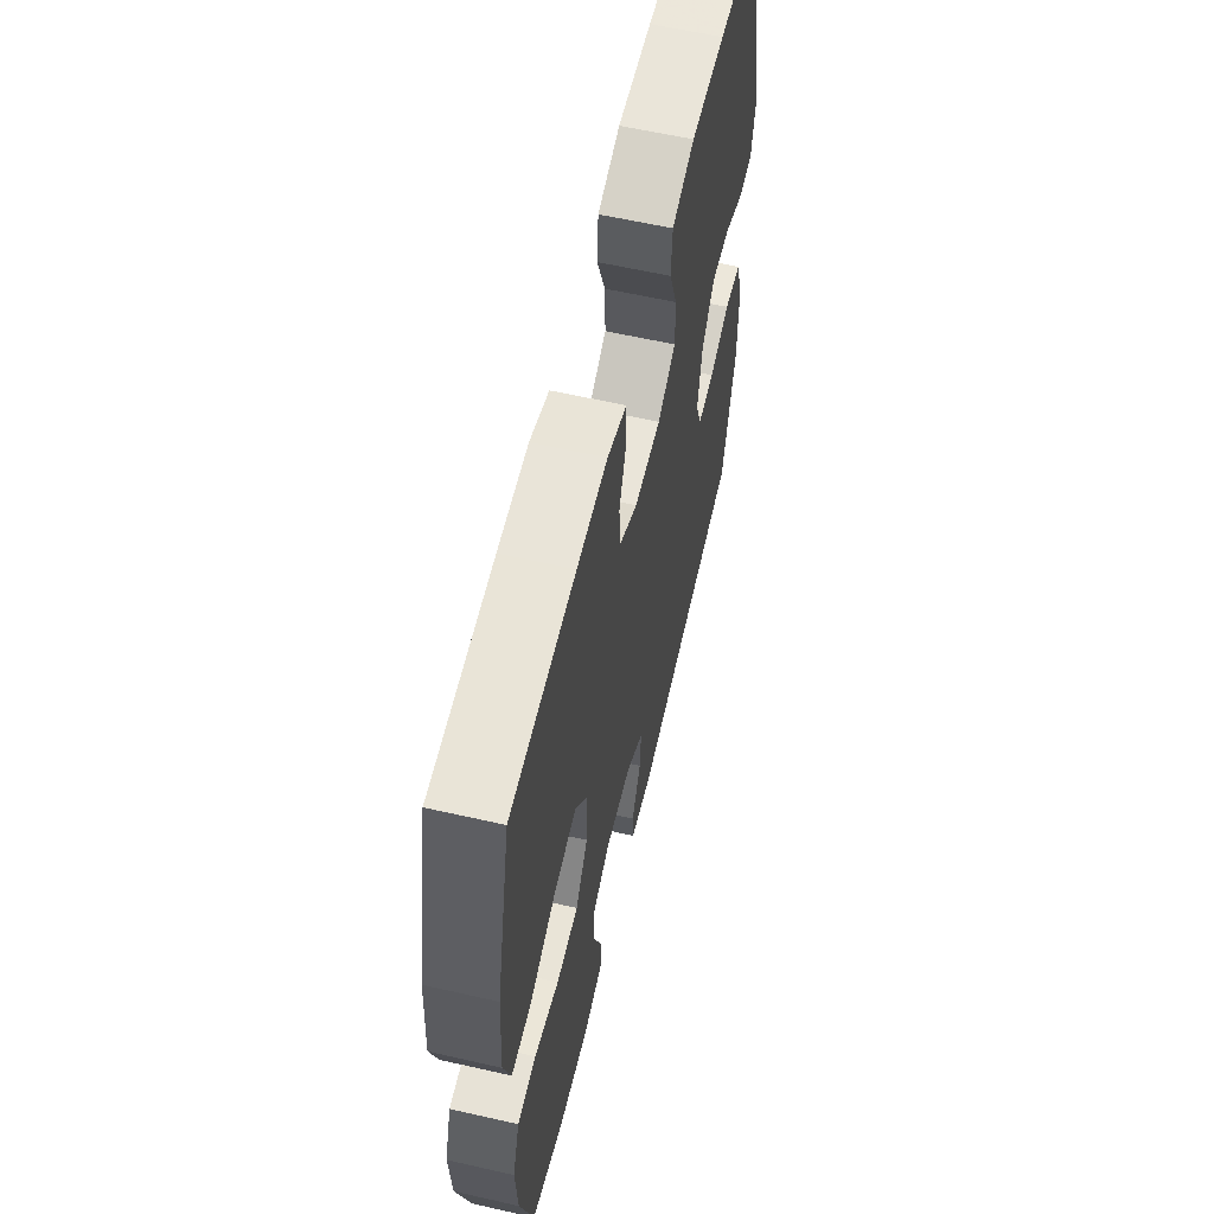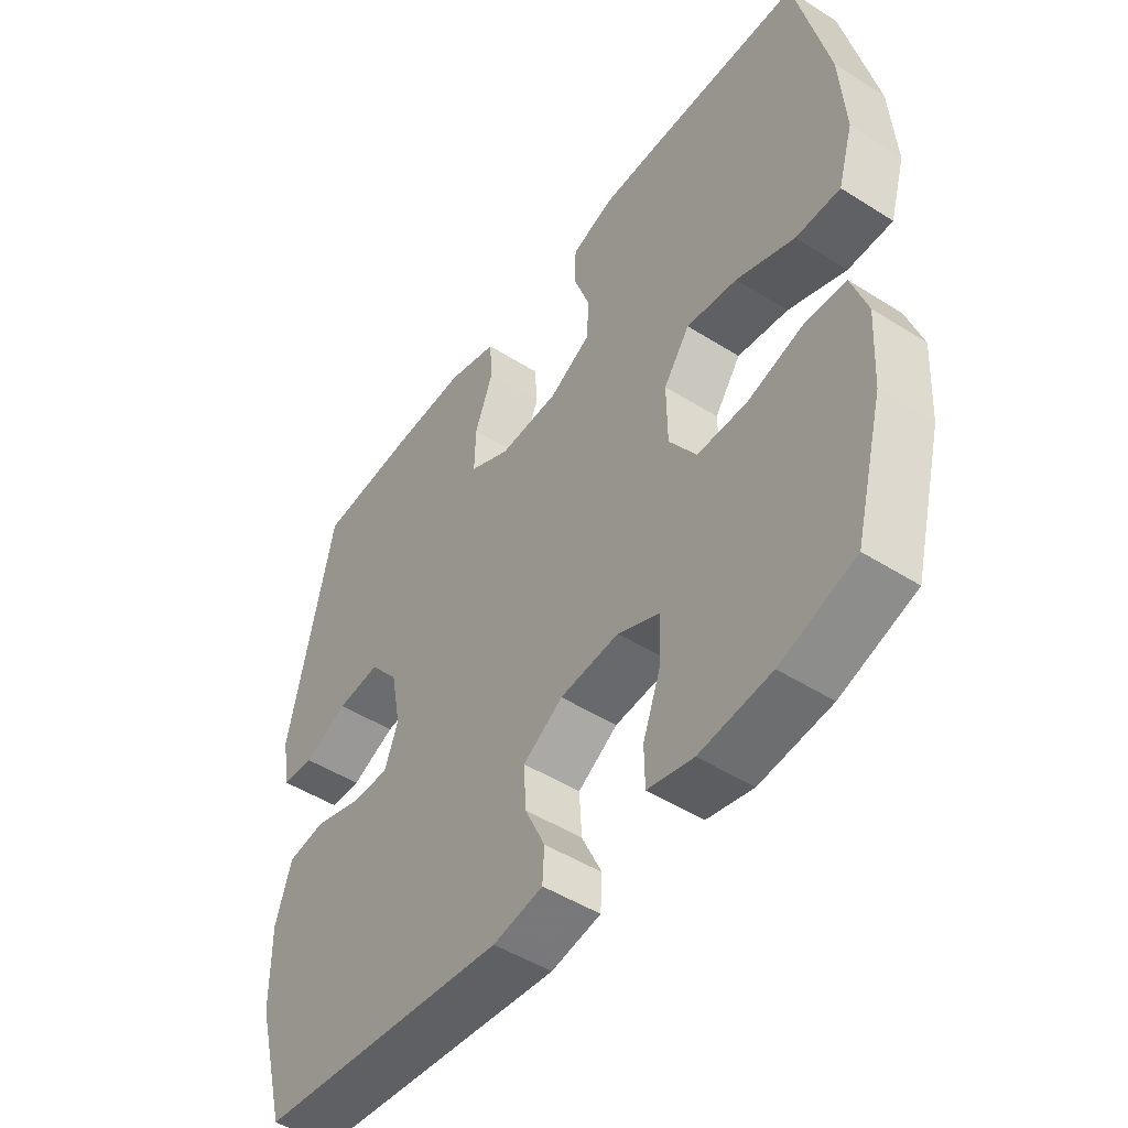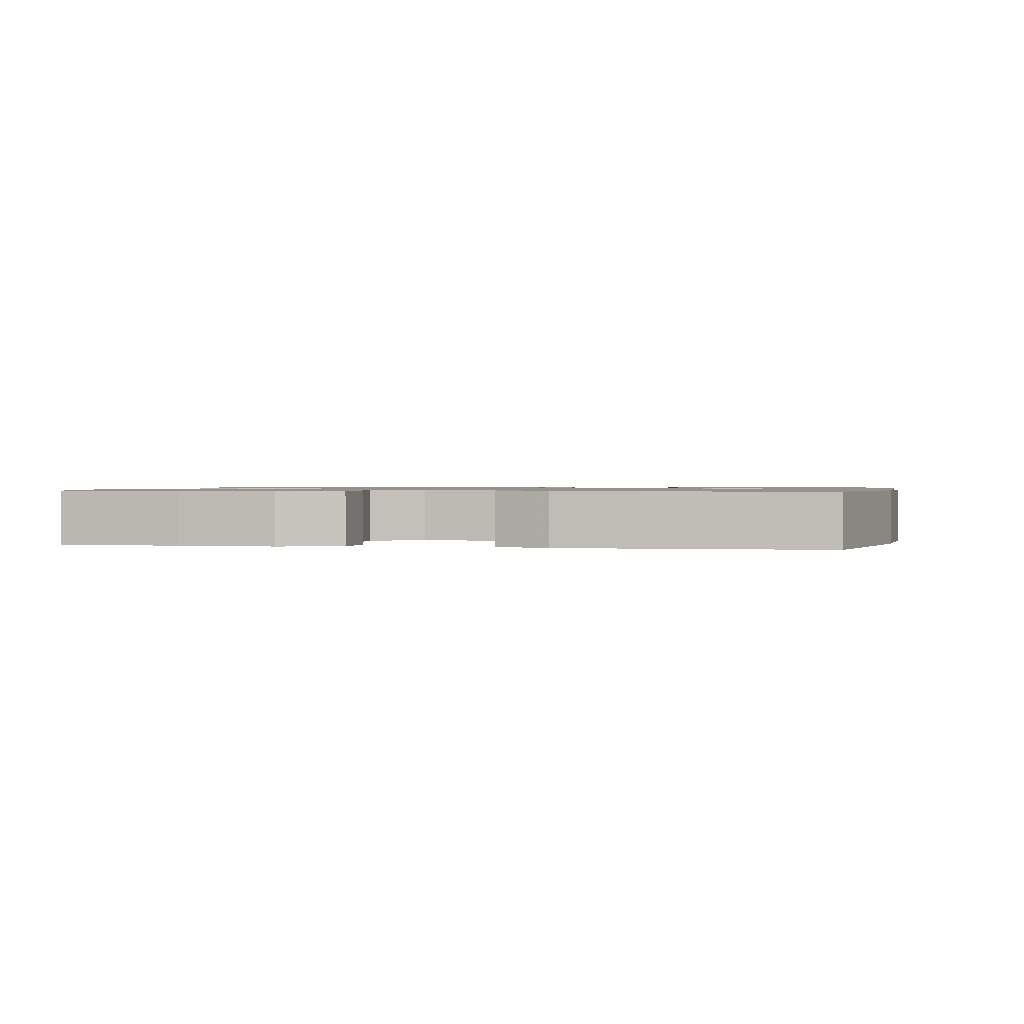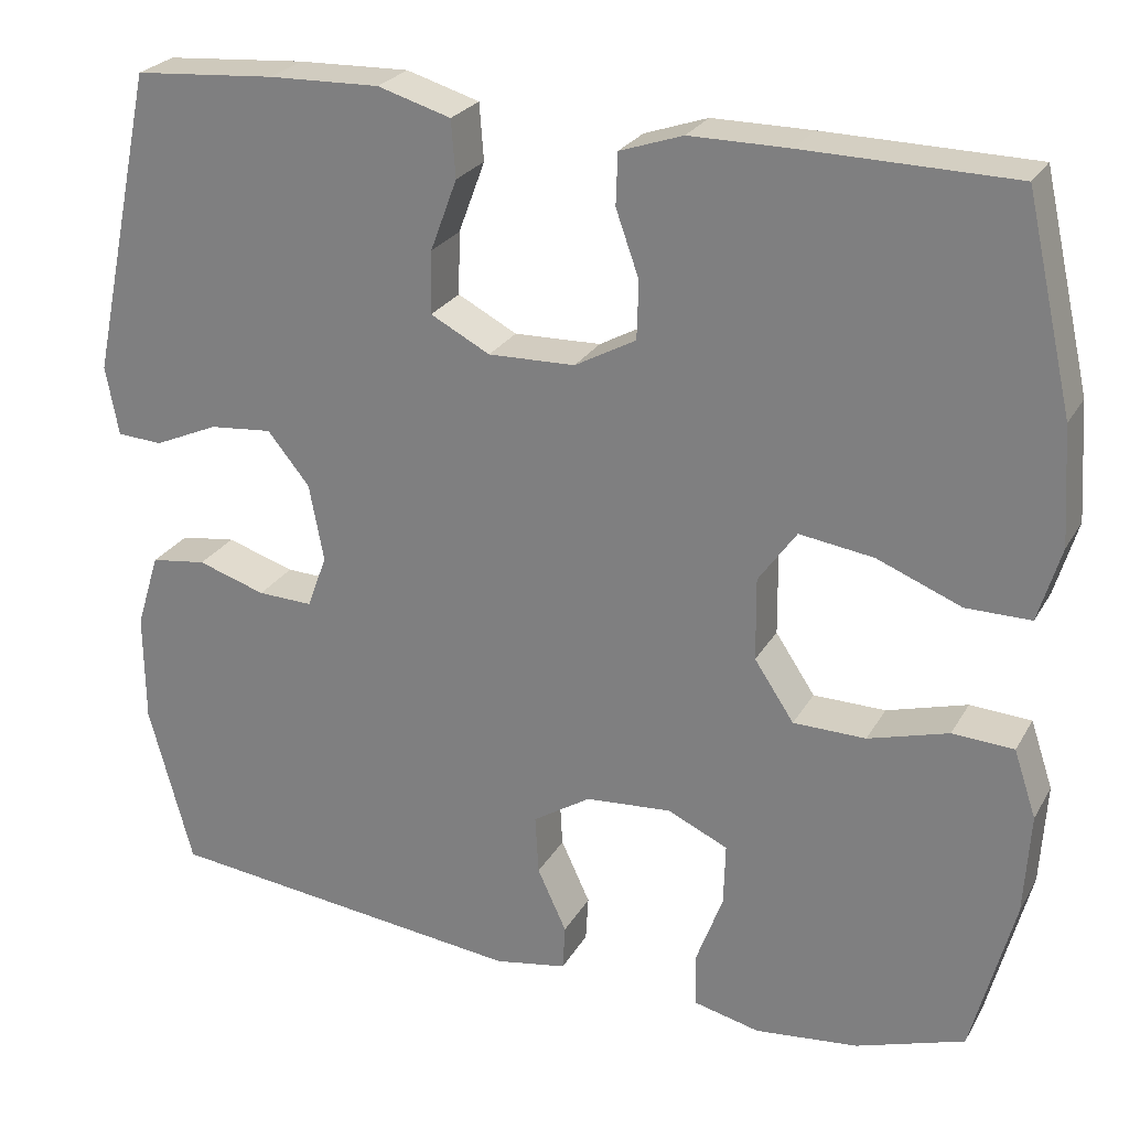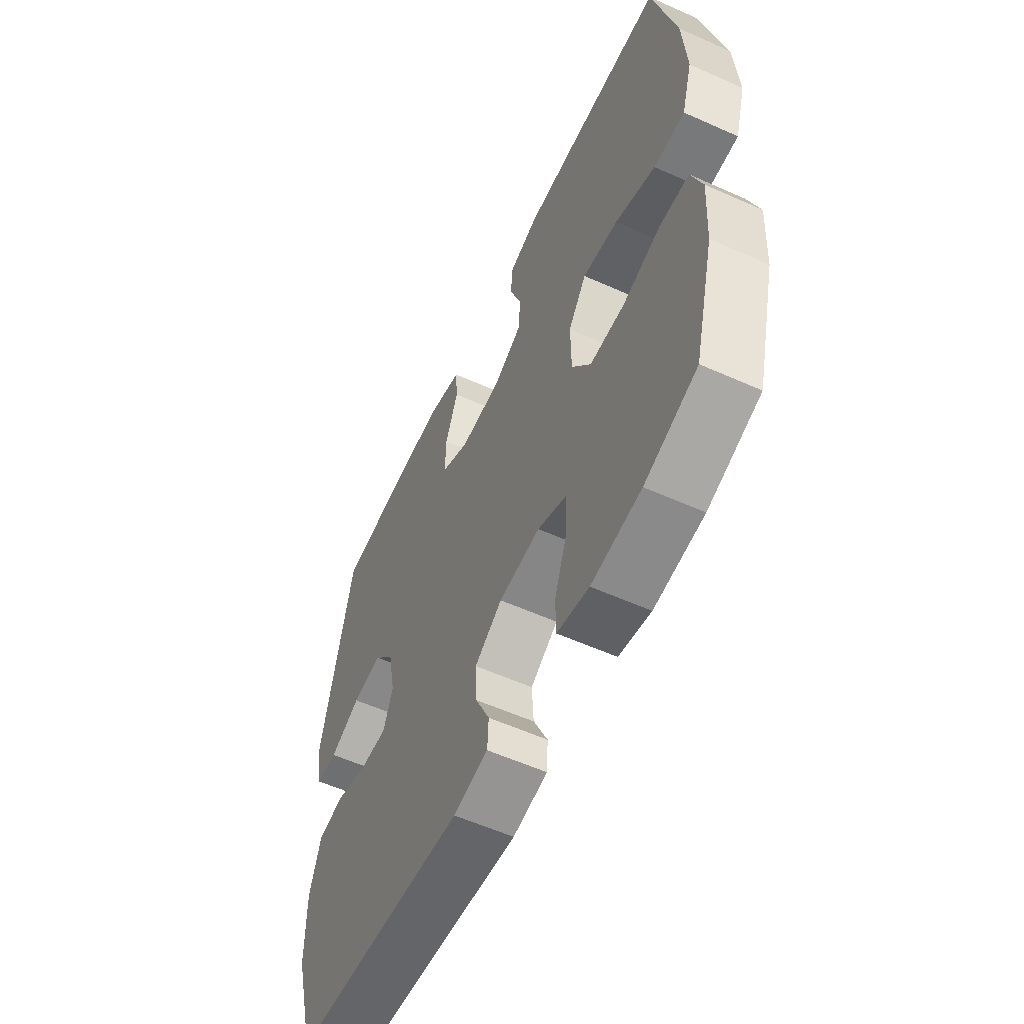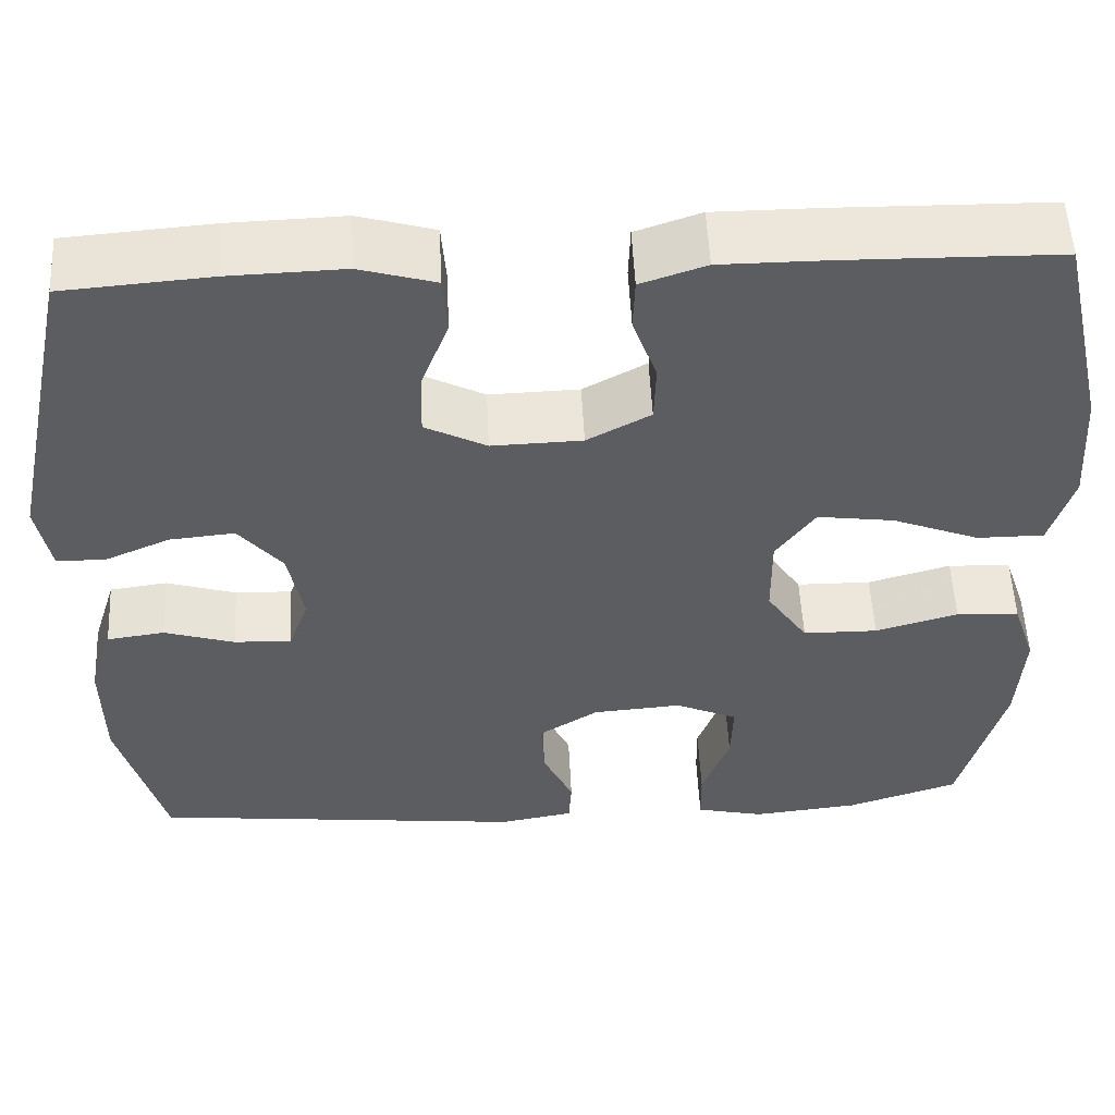
<metadata>
{"format":"obj","ext":"obj","renderer":"f3d","projection":"perspective","resolution":1024,"background":"white","views":[{"elev":60.1,"azim":103.1,"up":"+Z"},{"elev":-48.9,"azim":54.9,"up":"+Z"},{"elev":1.0,"azim":11.0,"up":"+Y"},{"elev":25.3,"azim":23.6,"up":"+Z"},{"elev":-57.7,"azim":65.1,"up":"+Z"},{"elev":54.0,"azim":-2.8,"up":"+Z"}]}
</metadata>
<code>
v 0.5 0.07 0.5
v 0.555 0.07 0.258
v 0.564 0.07 0.122
v 0.538 0.07 0.035
v 0.463 0.07 0.035
v 0.365 0.07 0.074
v 0.279 0.07 0.086
v 0.235 0.07 0.024
v 0.236 0.07 -0.072
v 0.282 0.07 -0.141
v 0.366 0.07 -0.142
v 0.459 0.07 -0.115
v 0.53 0.07 -0.119
v 0.556 0.07 -0.197
v 0.549 0.07 -0.315
v 0.5 0.07 -0.5
v 0.374 0.07 -0.542
v 0.254 0.07 -0.555
v 0.177 0.07 -0.537
v 0.176 0.07 -0.474
v 0.207 0.07 -0.39
v 0.209 0.07 -0.318
v 0.139 0.07 -0.286
v 0.039 0.07 -0.294
v -0.028 0.07 -0.337
v -0.024 0.07 -0.406
v 0.01 0.07 -0.479
v 0.007 0.07 -0.532
v -0.077 0.07 -0.547
v -0.5 0.07 -0.5
v -0.551 0.07 -0.311
v -0.552 0.07 -0.183
v -0.525 0.07 -0.096
v -0.46 0.07 -0.087
v -0.381 0.07 -0.112
v -0.317 0.07 -0.114
v -0.294 0.07 -0.052
v -0.311 0.07 0.038
v -0.36 0.07 0.098
v -0.433 0.07 0.091
v -0.508 0.07 0.058
v -0.561 0.07 0.061
v -0.576 0.07 0.142
v -0.5 0.07 0.5
v -0.335 0.07 0.513
v -0.206 0.07 0.517
v -0.121 0.07 0.492
v -0.116 0.07 0.426
v -0.147 0.07 0.343
v -0.149 0.07 0.27
v -0.08 0.07 0.234
v 0.021 0.07 0.237
v 0.092 0.07 0.276
v 0.094 0.07 0.343
v 0.067 0.07 0.419
v 0.069 0.07 0.479
v 0.142 0.07 0.504
v 0.257 0.07 0.504
v 0.5 0 0.5
v 0.555 0 0.258
v 0.564 0 0.122
v 0.538 0 0.035
v 0.463 0 0.035
v 0.365 0 0.074
v 0.279 0 0.086
v 0.235 0 0.024
v 0.236 0 -0.072
v 0.282 0 -0.141
v 0.366 0 -0.142
v 0.459 0 -0.115
v 0.53 0 -0.119
v 0.556 0 -0.197
v 0.549 0 -0.315
v 0.5 0 -0.5
v 0.374 0 -0.542
v 0.254 0 -0.555
v 0.177 0 -0.537
v 0.176 0 -0.474
v 0.207 0 -0.39
v 0.209 0 -0.318
v 0.139 0 -0.286
v 0.039 0 -0.294
v -0.028 0 -0.337
v -0.024 0 -0.406
v 0.01 0 -0.479
v 0.007 0 -0.532
v -0.077 0 -0.547
v -0.5 0 -0.5
v -0.551 0 -0.311
v -0.552 0 -0.183
v -0.525 0 -0.096
v -0.46 0 -0.087
v -0.381 0 -0.112
v -0.317 0 -0.114
v -0.294 0 -0.052
v -0.311 0 0.038
v -0.36 0 0.098
v -0.433 0 0.091
v -0.508 0 0.058
v -0.561 0 0.061
v -0.576 0 0.142
v -0.5 0 0.5
v -0.335 0 0.513
v -0.206 0 0.517
v -0.121 0 0.492
v -0.116 0 0.426
v -0.147 0 0.343
v -0.149 0 0.27
v -0.08 0 0.234
v 0.021 0 0.237
v 0.092 0 0.276
v 0.094 0 0.343
v 0.067 0 0.419
v 0.069 0 0.479
v 0.142 0 0.504
v 0.257 0 0.504
f 4 5 6
f 3 4 6
f 2 3 6
f 1 2 6
f 58 1 6
f 57 58 6
f 56 57 6
f 55 56 6
f 54 55 6
f 53 54 6 7
f 52 53 7 8
f 51 52 8 9
f 50 51 9 10
f 47 48 49
f 46 47 49
f 45 46 49
f 44 45 49
f 43 44 49
f 42 43 49
f 41 42 49
f 40 41 49
f 39 40 49 50
f 38 39 50 10
f 33 34 35
f 32 33 35
f 31 32 35
f 30 31 35
f 29 30 35
f 28 29 35
f 27 28 35
f 26 27 35
f 25 26 35 36
f 24 25 36 37
f 19 20 21
f 18 19 21
f 17 18 21
f 16 17 21
f 15 16 21
f 14 15 21
f 13 14 21
f 12 13 21
f 11 12 21
f 10 11 21 22
f 37 38 10
f 24 37 10
f 23 24 10
f 10 22 23
f 64 63 62
f 64 62 61
f 64 61 60
f 64 60 59
f 64 59 116
f 64 116 115
f 64 115 114
f 64 114 113
f 64 113 112
f 65 64 112 111
f 66 65 111 110
f 67 66 110 109
f 68 67 109 108
f 107 106 105
f 107 105 104
f 107 104 103
f 107 103 102
f 107 102 101
f 107 101 100
f 107 100 99
f 107 99 98
f 108 107 98 97
f 68 108 97 96
f 93 92 91
f 93 91 90
f 93 90 89
f 93 89 88
f 93 88 87
f 93 87 86
f 93 86 85
f 93 85 84
f 94 93 84 83
f 95 94 83 82
f 79 78 77
f 79 77 76
f 79 76 75
f 79 75 74
f 79 74 73
f 79 73 72
f 79 72 71
f 79 71 70
f 79 70 69
f 80 79 69 68
f 68 96 95
f 68 95 82
f 68 82 81
f 81 80 68
f 1 59 60 2
f 2 60 61 3
f 3 61 62 4
f 4 62 63 5
f 5 63 64 6
f 6 64 65 7
f 7 65 66 8
f 8 66 67 9
f 9 67 68 10
f 10 68 69 11
f 11 69 70 12
f 12 70 71 13
f 13 71 72 14
f 14 72 73 15
f 15 73 74 16
f 16 74 75 17
f 17 75 76 18
f 18 76 77 19
f 19 77 78 20
f 20 78 79 21
f 21 79 80 22
f 22 80 81 23
f 23 81 82 24
f 24 82 83 25
f 25 83 84 26
f 26 84 85 27
f 27 85 86 28
f 28 86 87 29
f 29 87 88 30
f 30 88 89 31
f 31 89 90 32
f 32 90 91 33
f 33 91 92 34
f 34 92 93 35
f 35 93 94 36
f 36 94 95 37
f 37 95 96 38
f 38 96 97 39
f 39 97 98 40
f 40 98 99 41
f 41 99 100 42
f 42 100 101 43
f 43 101 102 44
f 44 102 103 45
f 45 103 104 46
f 46 104 105 47
f 47 105 106 48
f 48 106 107 49
f 49 107 108 50
f 50 108 109 51
f 51 109 110 52
f 52 110 111 53
f 53 111 112 54
f 54 112 113 55
f 55 113 114 56
f 56 114 115 57
f 57 115 116 58
f 58 116 59 1

</code>
